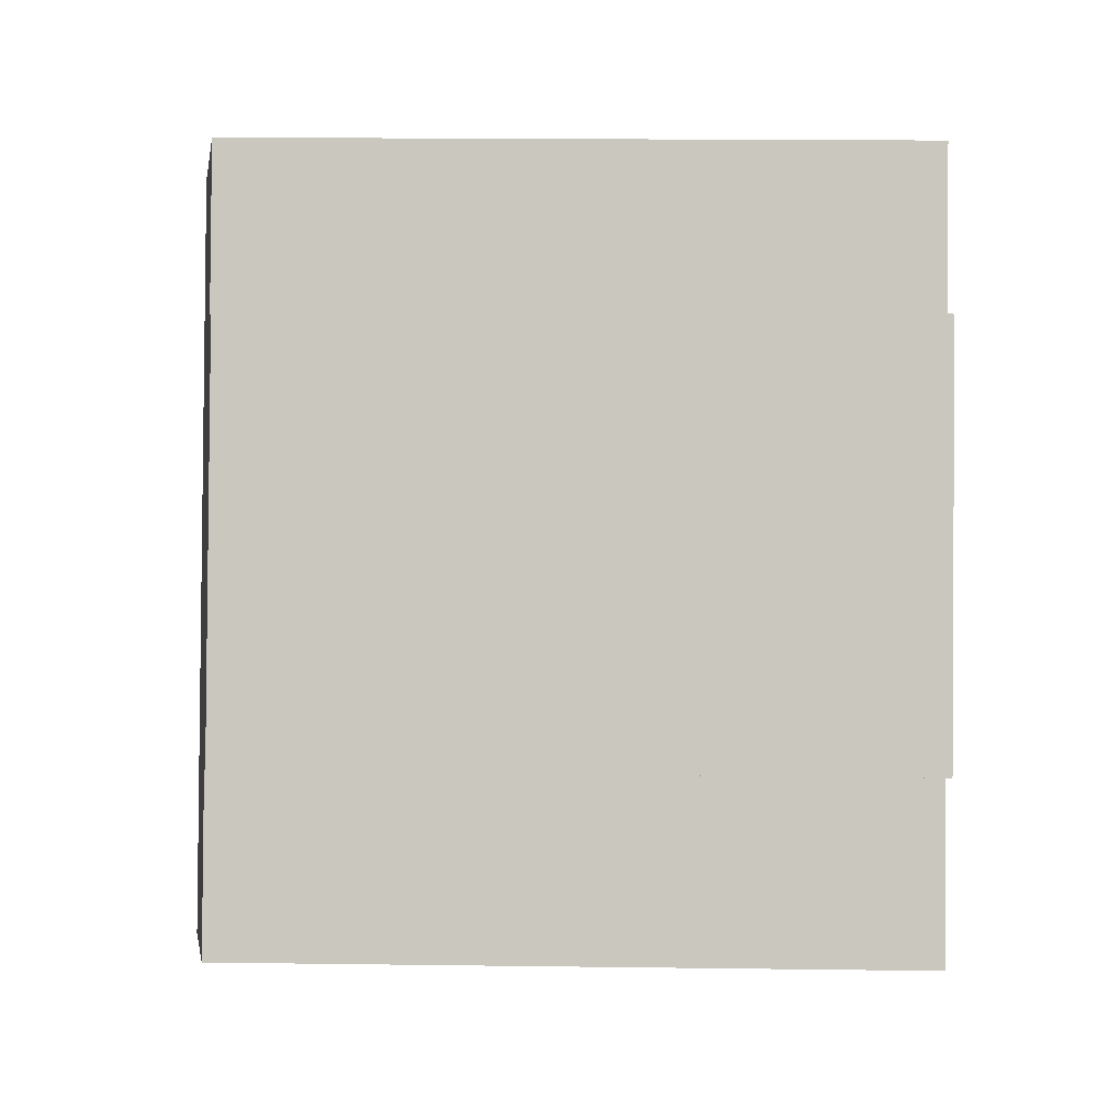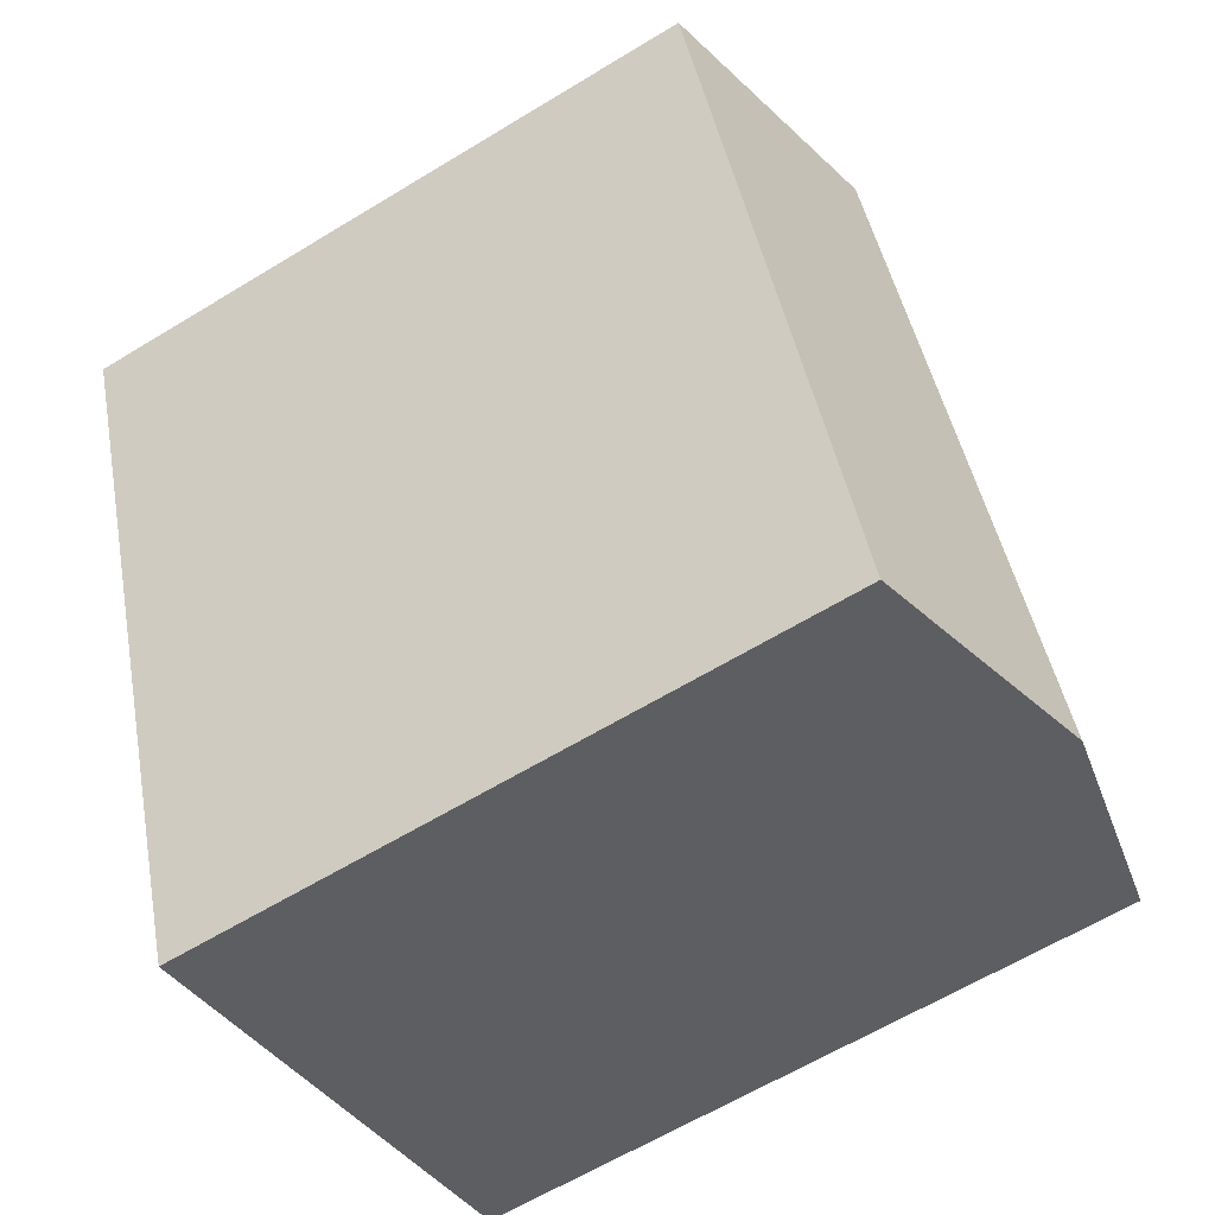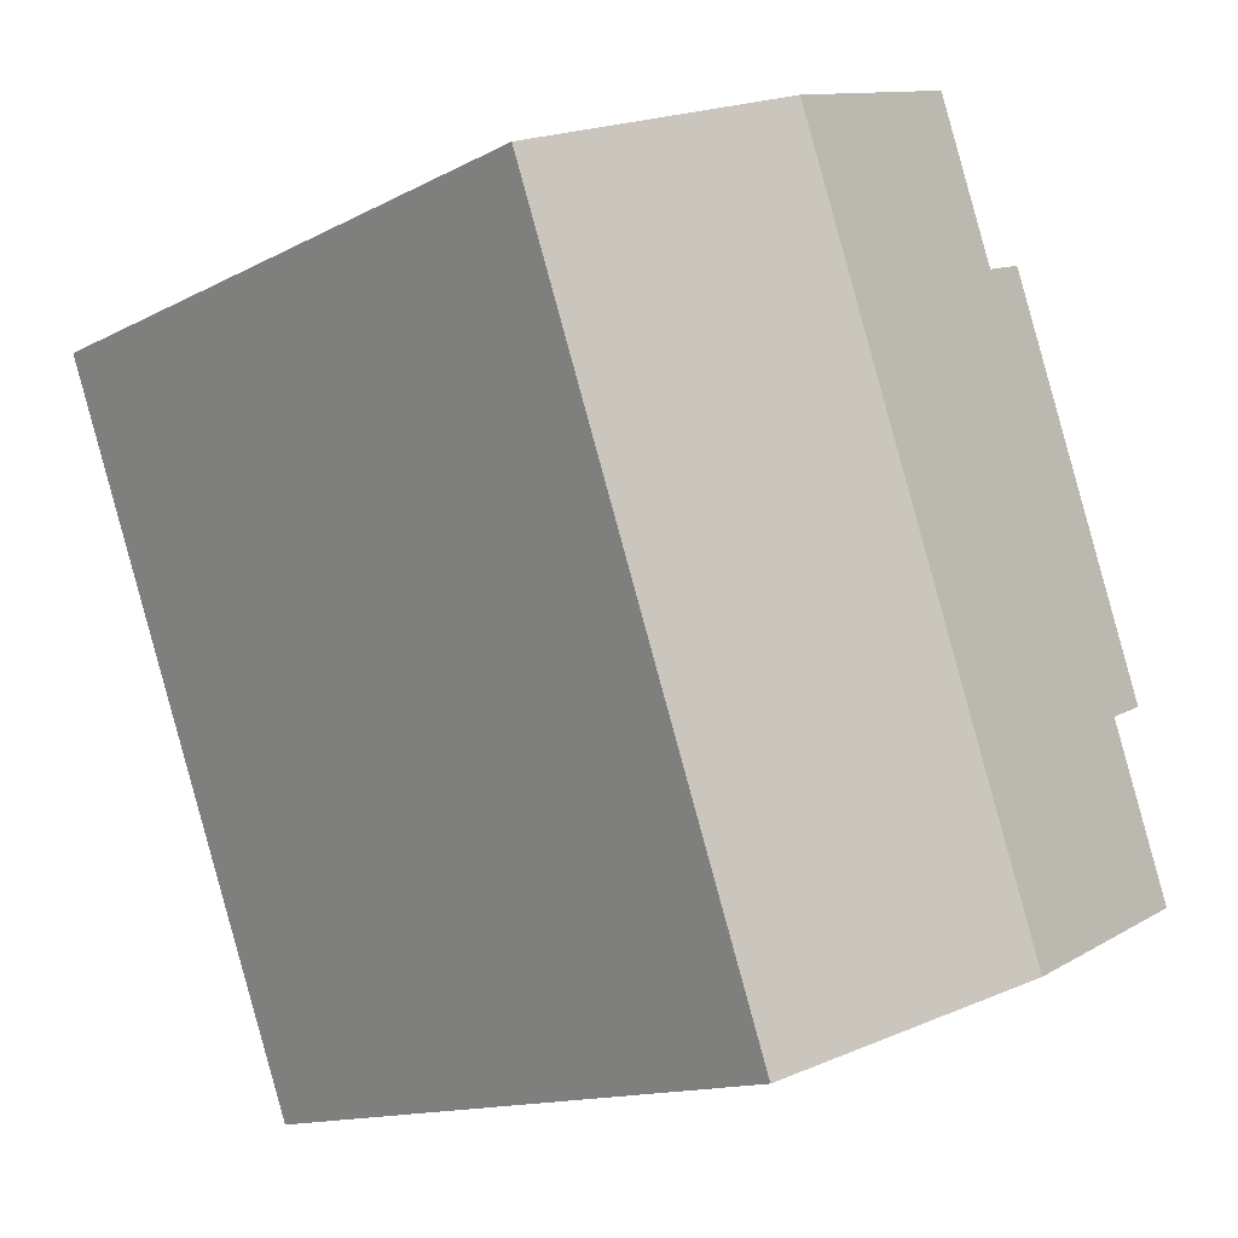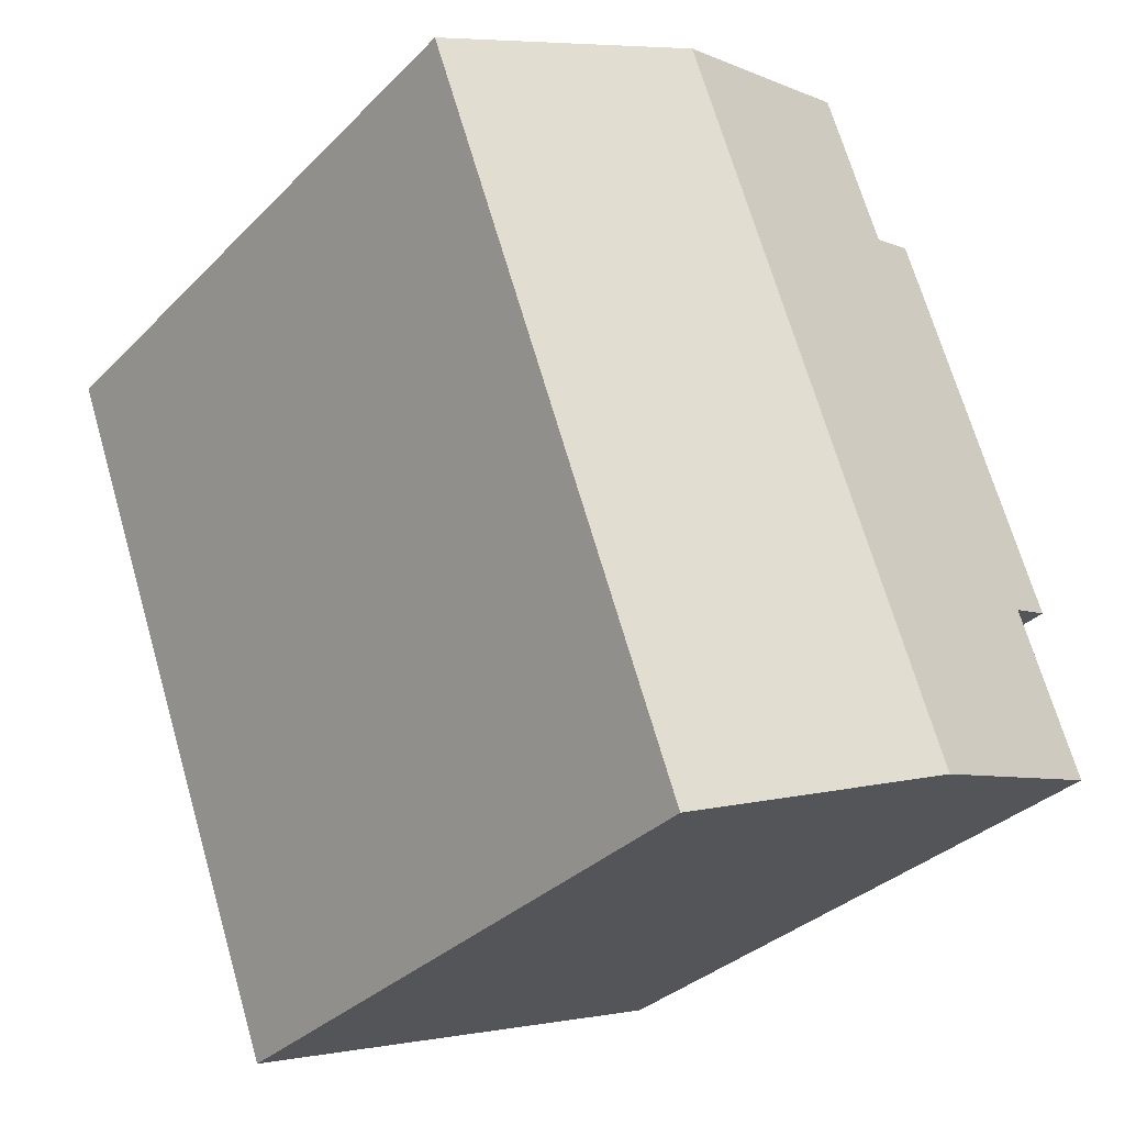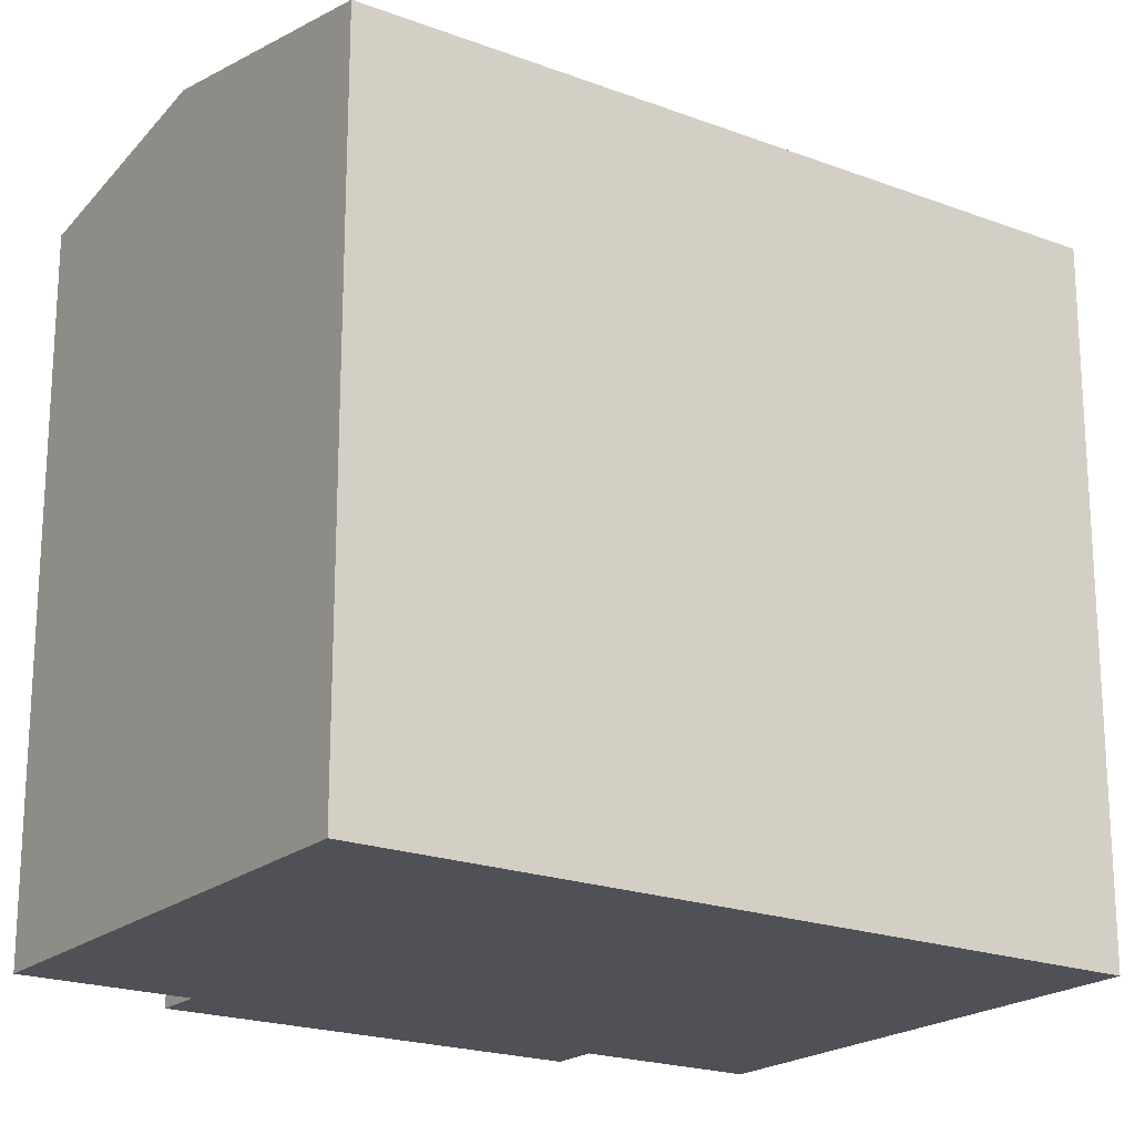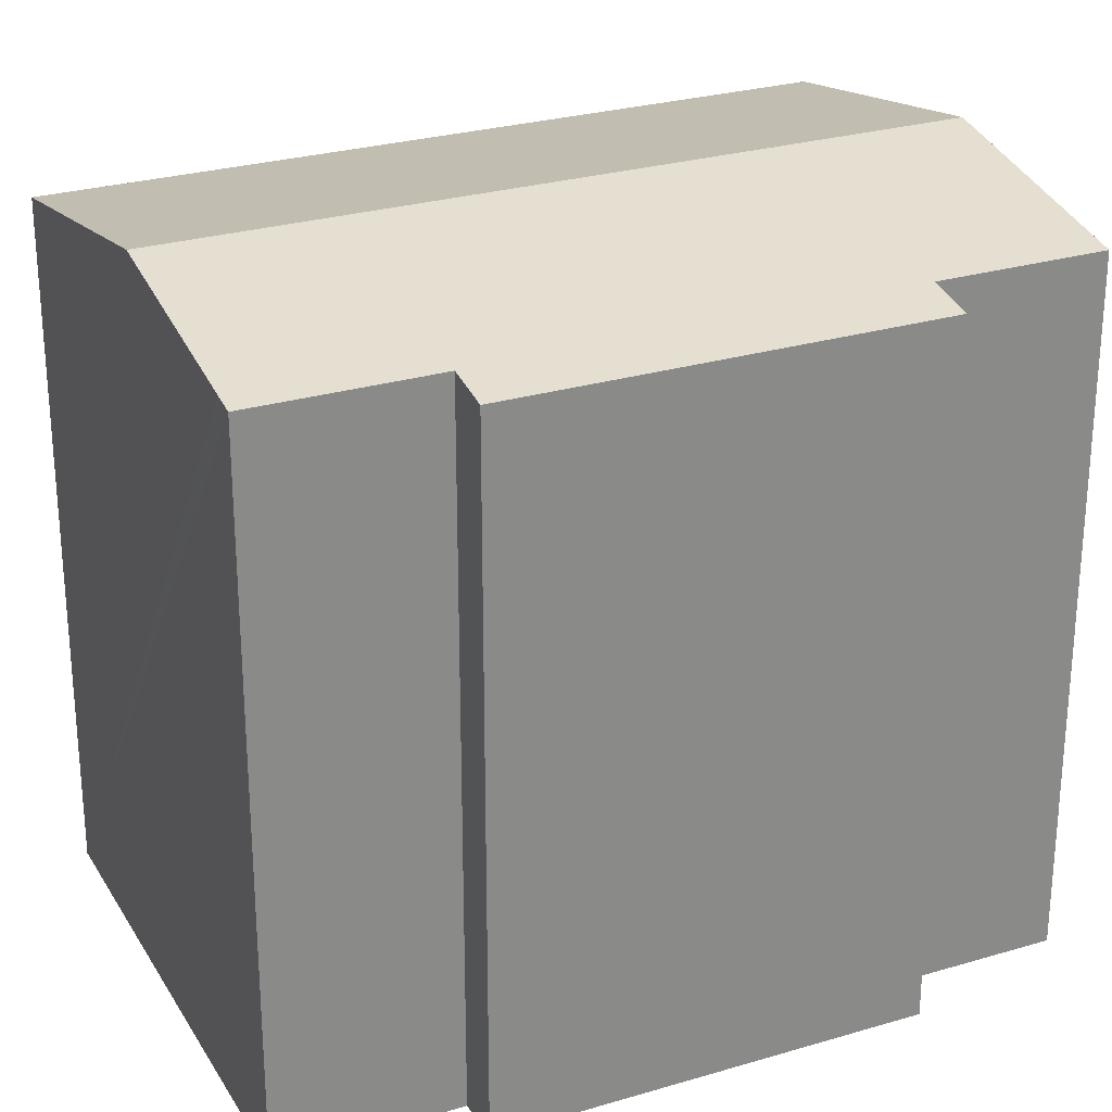
<metadata>
{"format":"obj","ext":"obj","renderer":"f3d","projection":"perspective","resolution":1024,"background":"white","views":[{"elev":18.7,"azim":-88.6,"up":"+Z"},{"elev":-62.5,"azim":121.7,"up":"+Z"},{"elev":-13.5,"azim":139.5,"up":"+Z"},{"elev":-32.8,"azim":143.5,"up":"+Z"},{"elev":-20.4,"azim":75.8,"up":"+Y"},{"elev":27.1,"azim":-94.4,"up":"+Y"}]}
</metadata>
<code>
v  5.694 13.56 13.99
v  4.146 13.49 11.04
v  5.296 13.49 14.14
v  9.618 14.32 12.54
v  4.358 14.32 -1.618
v  1.229 13.48 3.307
v  0.343 13.31 3.637
v  0 13.48 8.255e-16
v  0.421 13.56 -0.157
v  3.224 13.31 11.39
v  12.76 13.31 4.924
v  14.86 13.31 10.59
v  11.72 13.31 2.138
v  9.602 13.31 -3.564
v  0 0 0
v  1.229 -2.025e-16 3.307
v  3.224 -6.972e-16 11.39
v  0.343 -2.227e-16 3.637
v  4.146 -6.762e-16 11.04
v  5.296 -8.656e-16 14.14
v  9.602 2.182e-16 -3.564
v  4.358 9.907e-17 -1.618
v  0.421 9.613e-18 -0.157
v  9.618 -7.675e-16 12.54
v  14.86 -6.486e-16 10.59
v  5.694 -8.565e-16 13.99
v  12.76 -3.015e-16 4.924
v  11.72 -1.309e-16 2.138
g defaultobject
f 1 2 3
f 2 1 4
f 2 4 5
f 2 5 6
f 2 6 7
f 6 5 8
f 8 5 9
f 7 10 2
f 11 4 12
f 4 11 5
f 5 11 13
f 5 13 14
f 15 6 8
f 6 15 16
f 7 17 10
f 17 7 18
f 19 3 2
f 3 19 20
f 16 7 6
f 7 16 18
f 21 5 14
f 5 21 9
f 9 21 8
f 8 21 15
f 15 21 22
f 15 22 23
f 10 19 2
f 19 10 17
f 20 1 3
f 1 20 4
f 4 20 12
f 12 20 24
f 12 24 25
f 24 20 26
f 25 11 12
f 11 25 13
f 13 25 14
f 14 25 21
f 21 25 27
f 21 27 28
f 18 19 17
f 19 18 27
f 27 18 28
f 28 18 16
f 28 16 21
f 21 16 15
f 21 15 23
f 21 23 22
f 19 26 20
f 26 19 24
f 24 19 25
f 25 19 27

</code>
